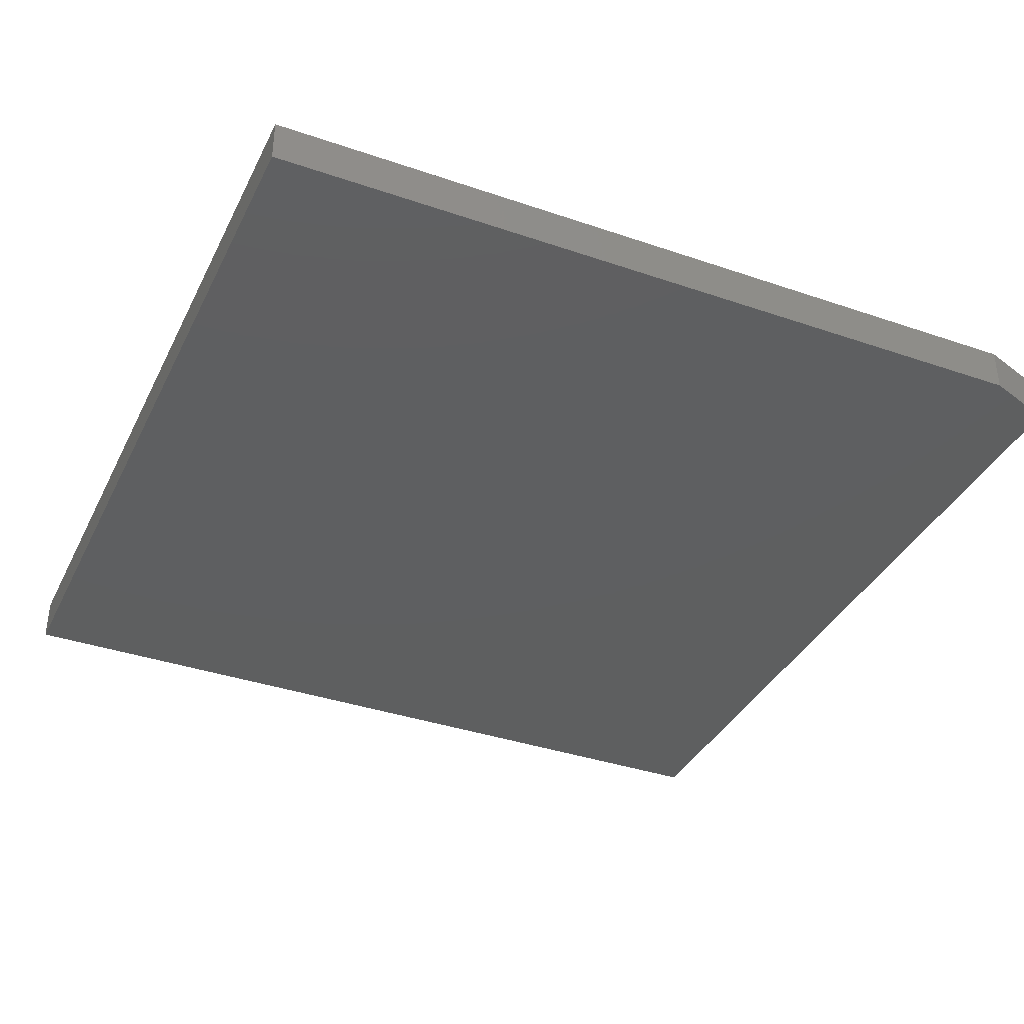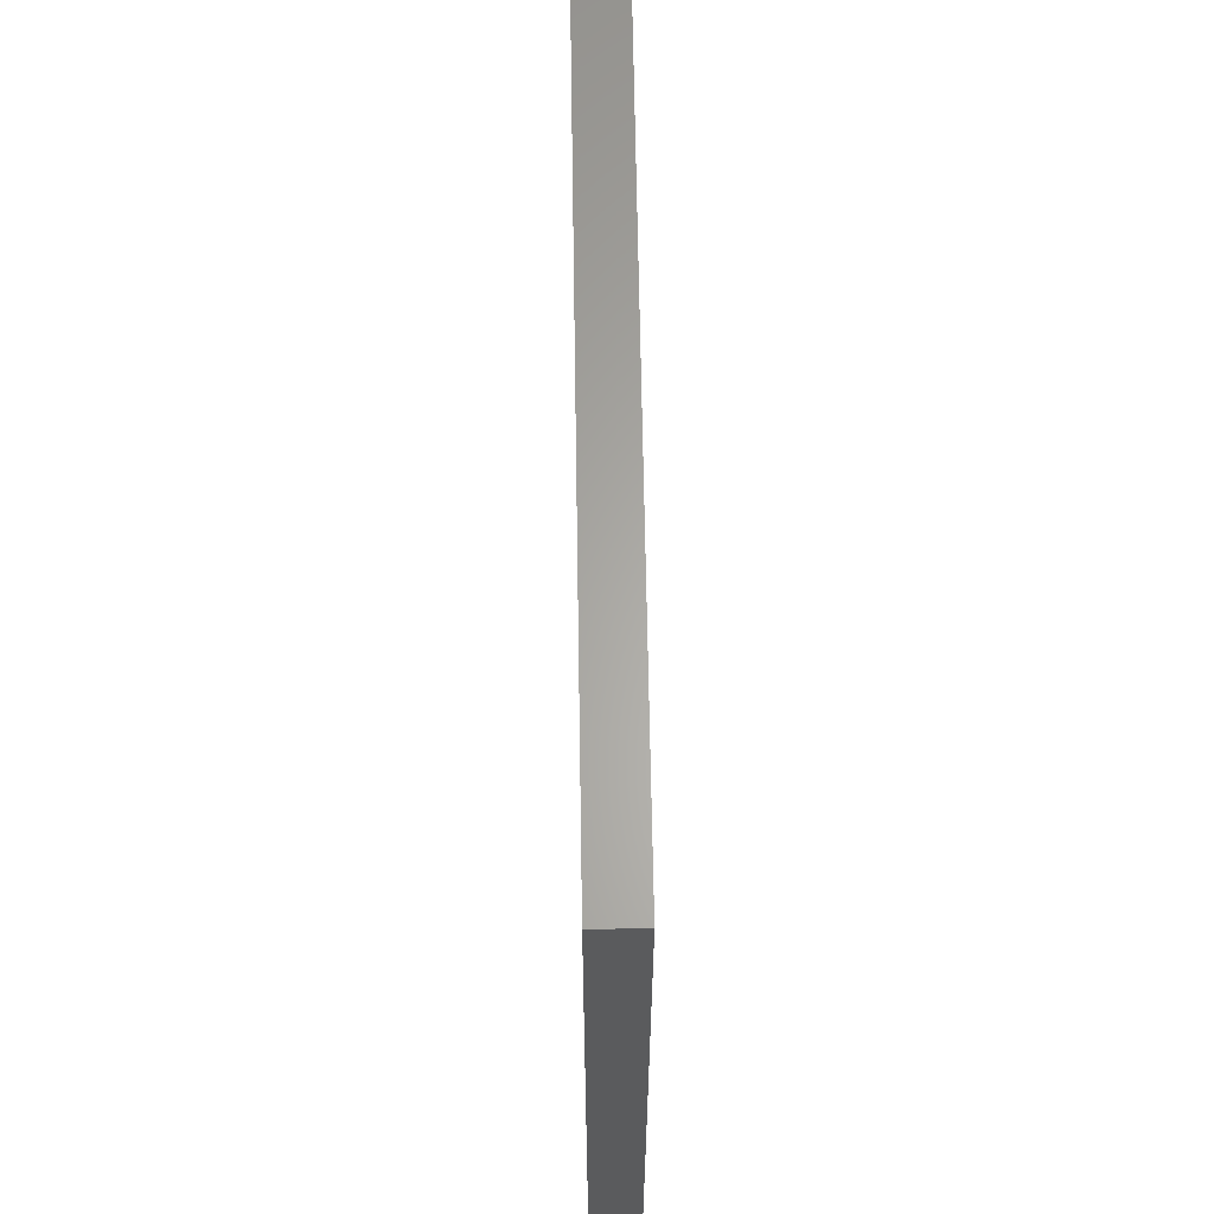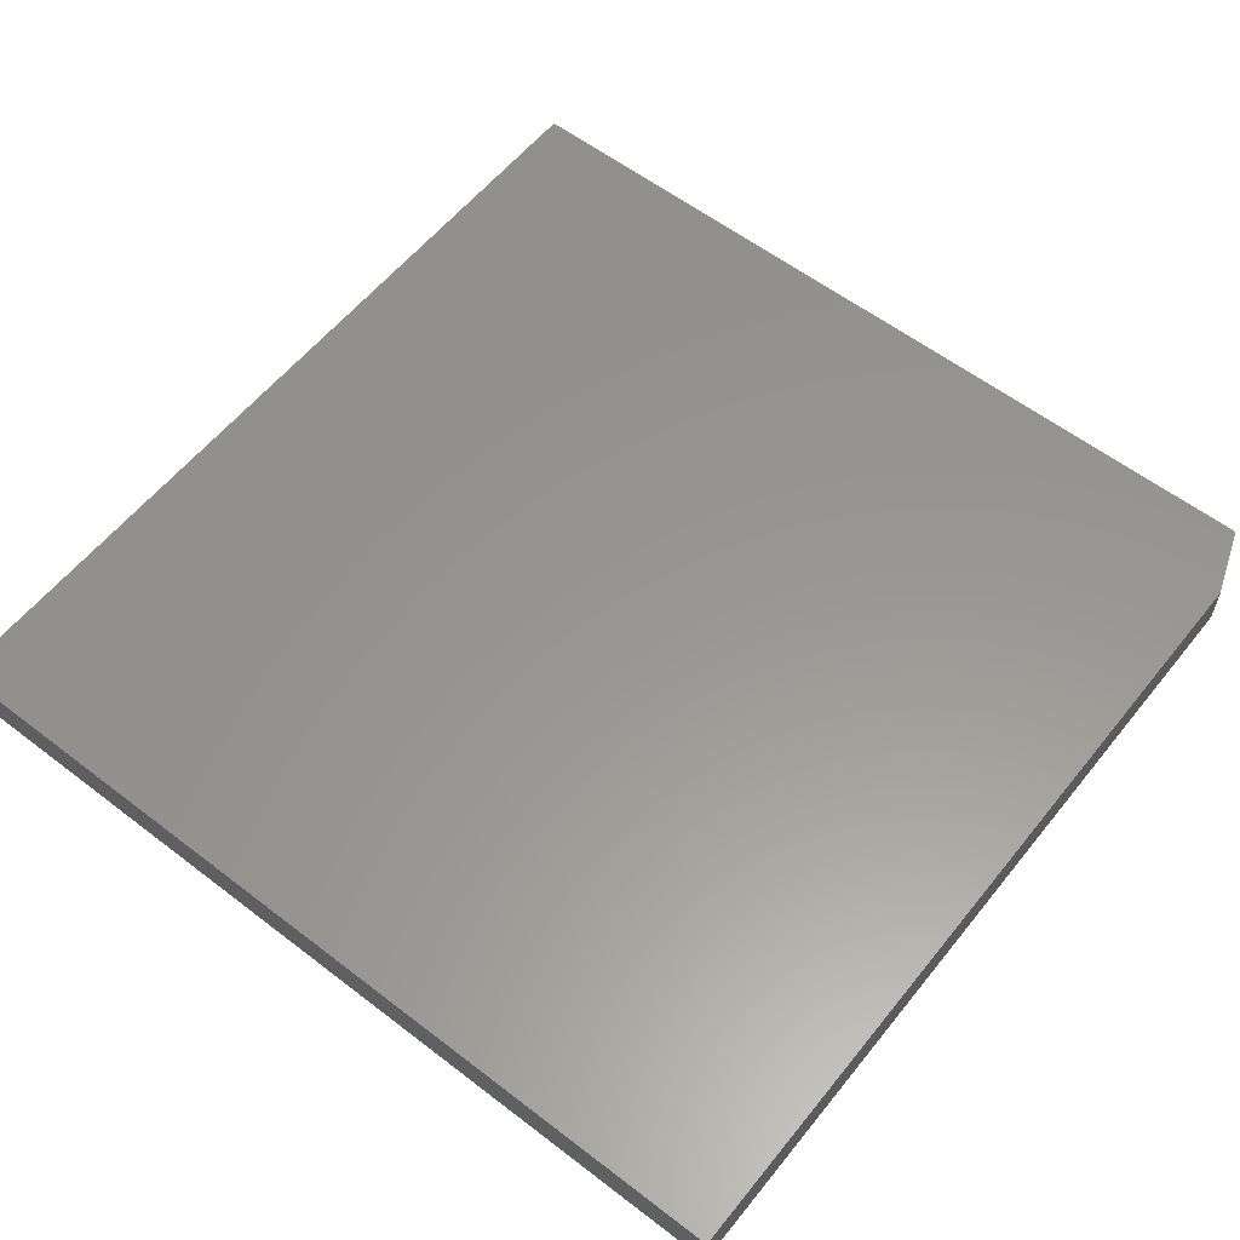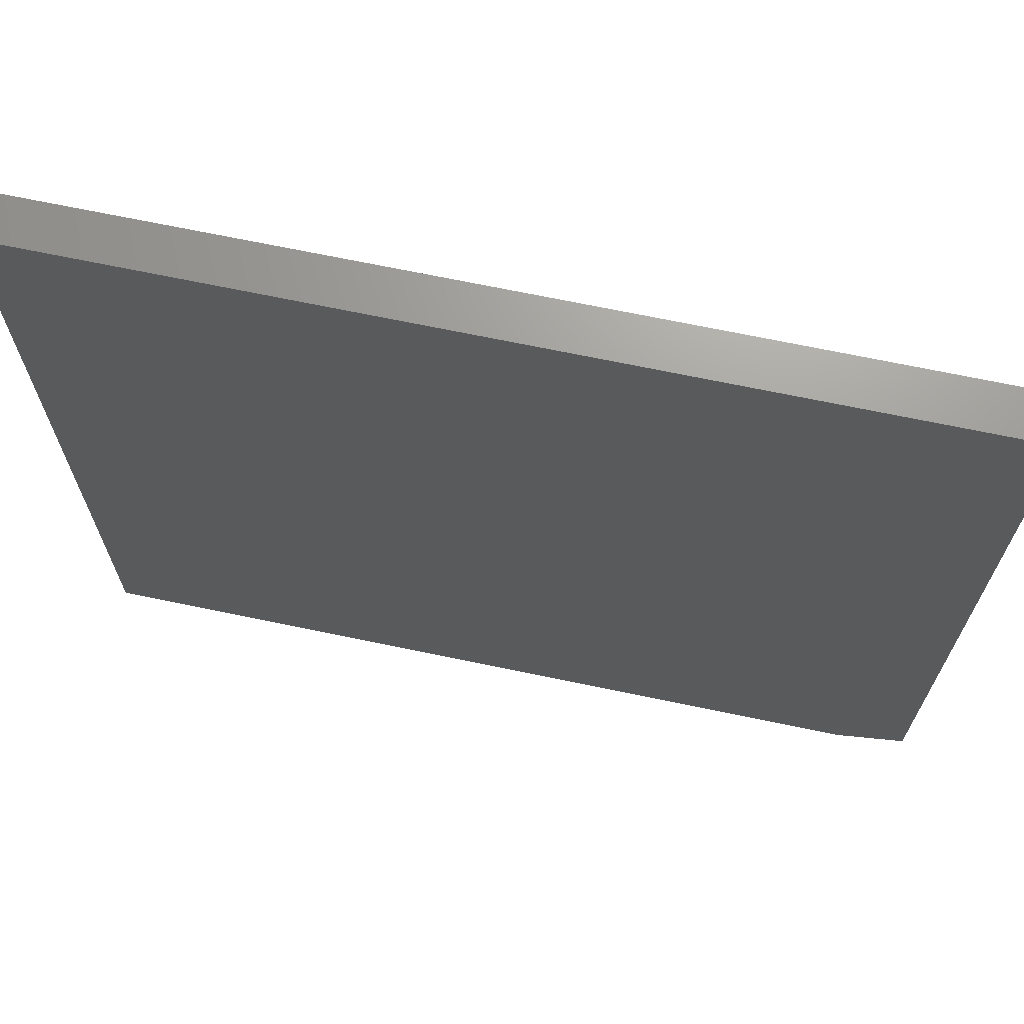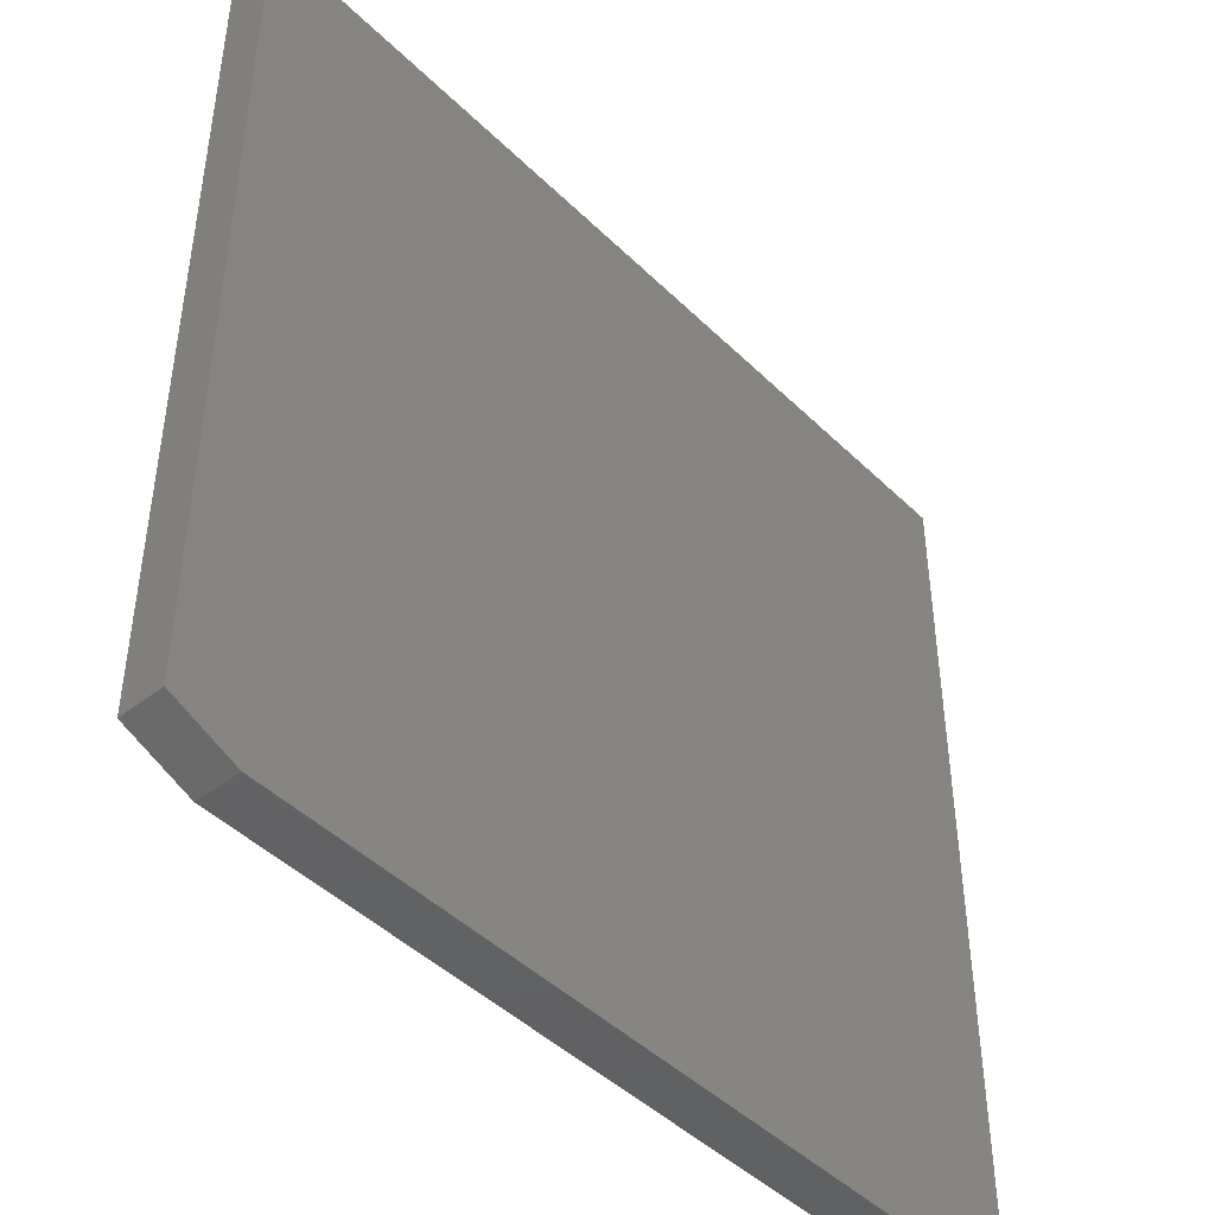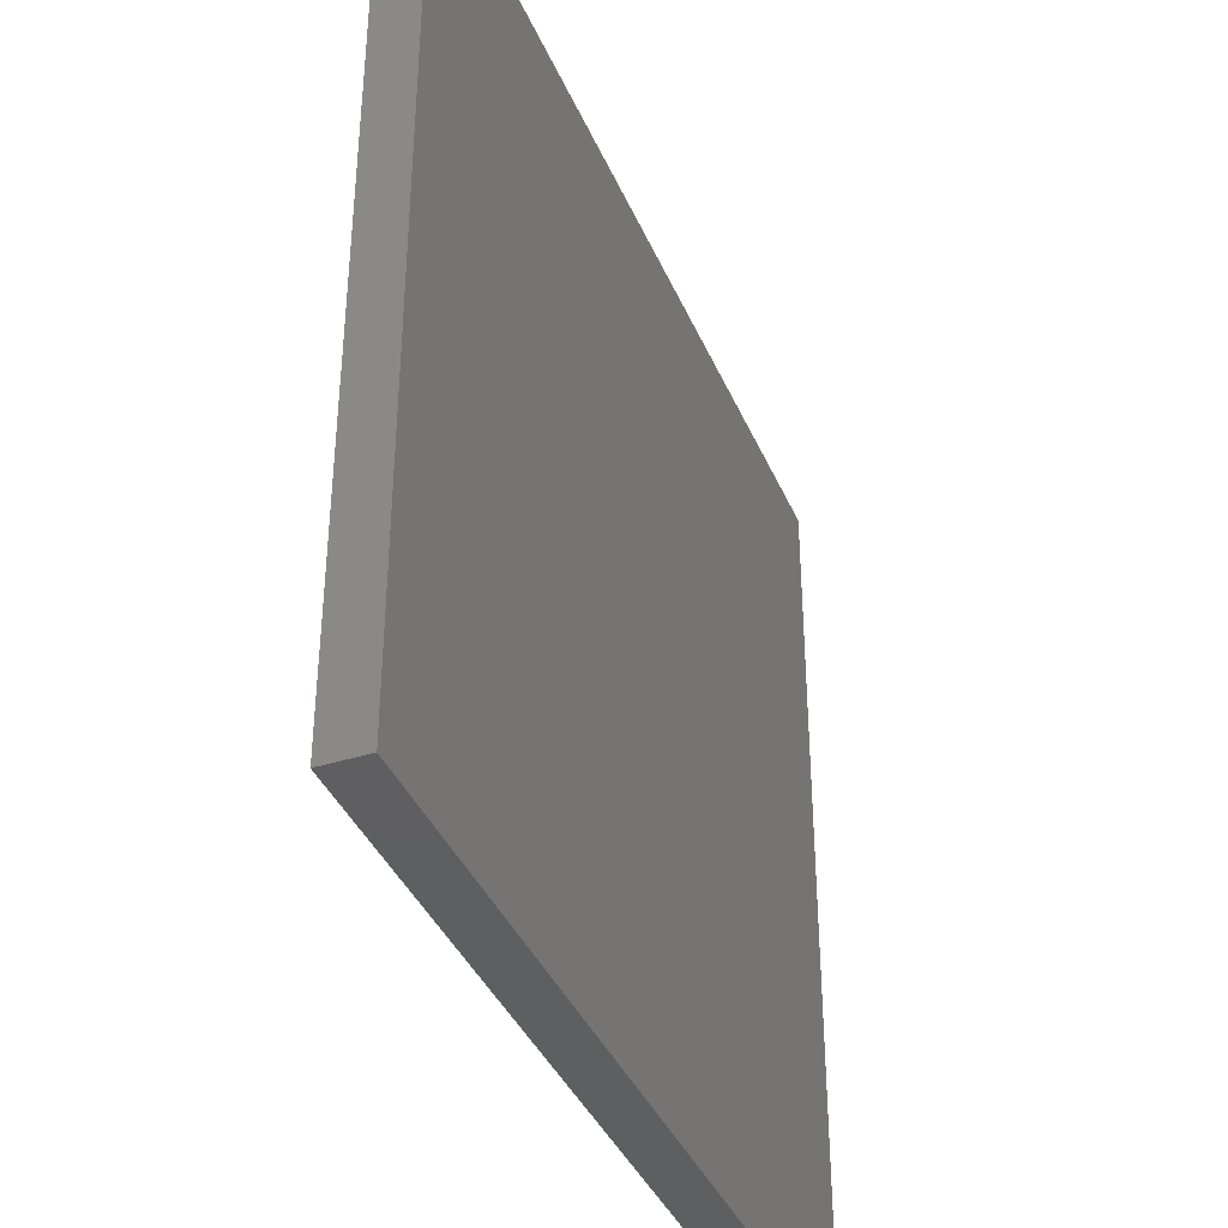
<metadata>
{"format":"stl","ext":"stl","renderer":"f3d","projection":"perspective","resolution":1024,"background":"white","views":[{"elev":-37.0,"azim":-23.9,"up":"+Z"},{"elev":63.3,"azim":89.1,"up":"+Y"},{"elev":58.4,"azim":-51.6,"up":"+Z"},{"elev":69.4,"azim":11.8,"up":"+Y"},{"elev":-45.2,"azim":131.8,"up":"+Y"},{"elev":-38.7,"azim":-68.4,"up":"+Y"}]}
</metadata>
<code>
# stl→obj: 10 verts, 16 faces
v 0.4922 0.75 0.05469
v -0.6016 0.75 0.05469
v 0.4922 -0.3125 0.05469
v -0.6016 -0.3438 0.05469
v 0.4062 -0.3438 0.05469
v 0.4062 -0.3438 0
v -0.6016 -0.3438 0
v 0.4922 -0.3125 0
v -0.6016 0.75 0
v 0.4922 0.75 0
f 1 2 3
f 3 2 4
f 3 4 5
f 6 7 8
f 8 7 9
f 8 9 10
f 3 8 1
f 1 8 10
f 4 7 5
f 5 7 6
f 3 5 8
f 8 5 6
f 2 9 4
f 4 9 7
f 1 10 2
f 2 10 9

</code>
